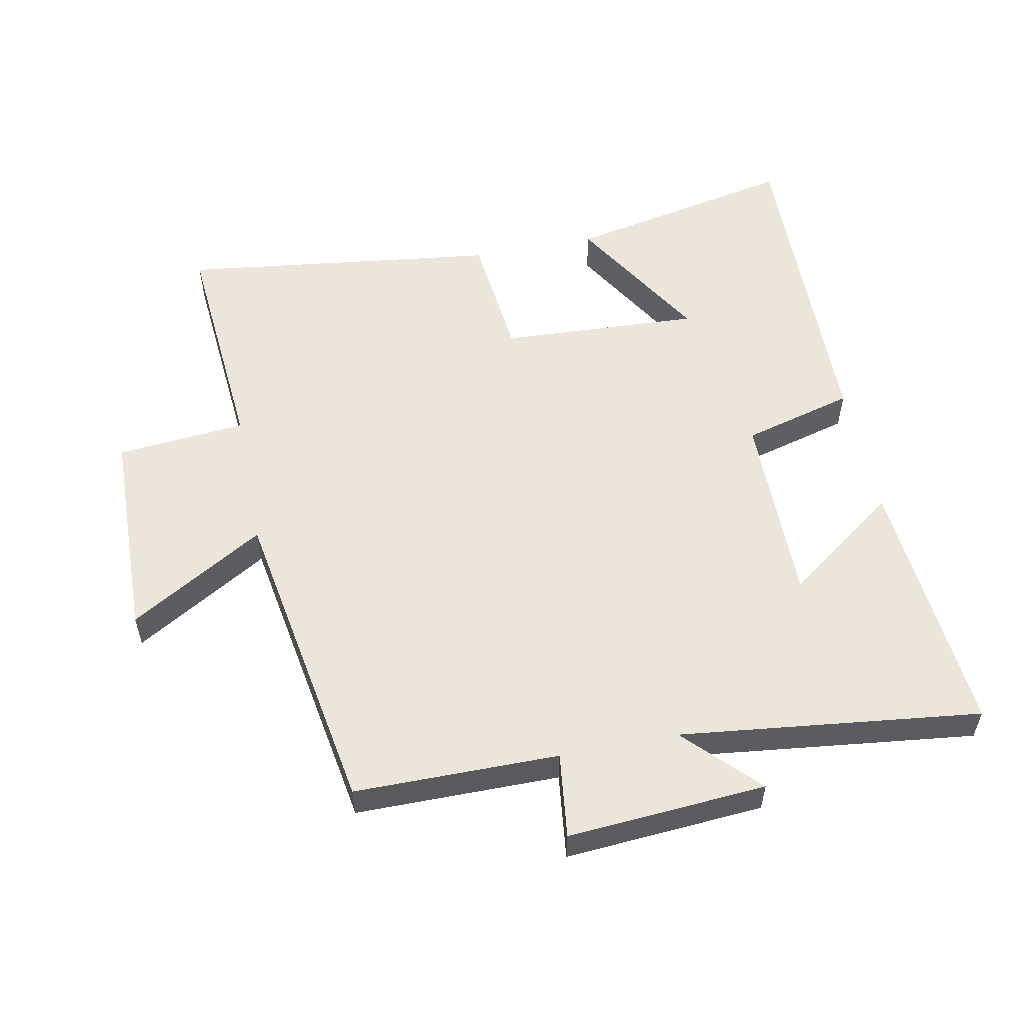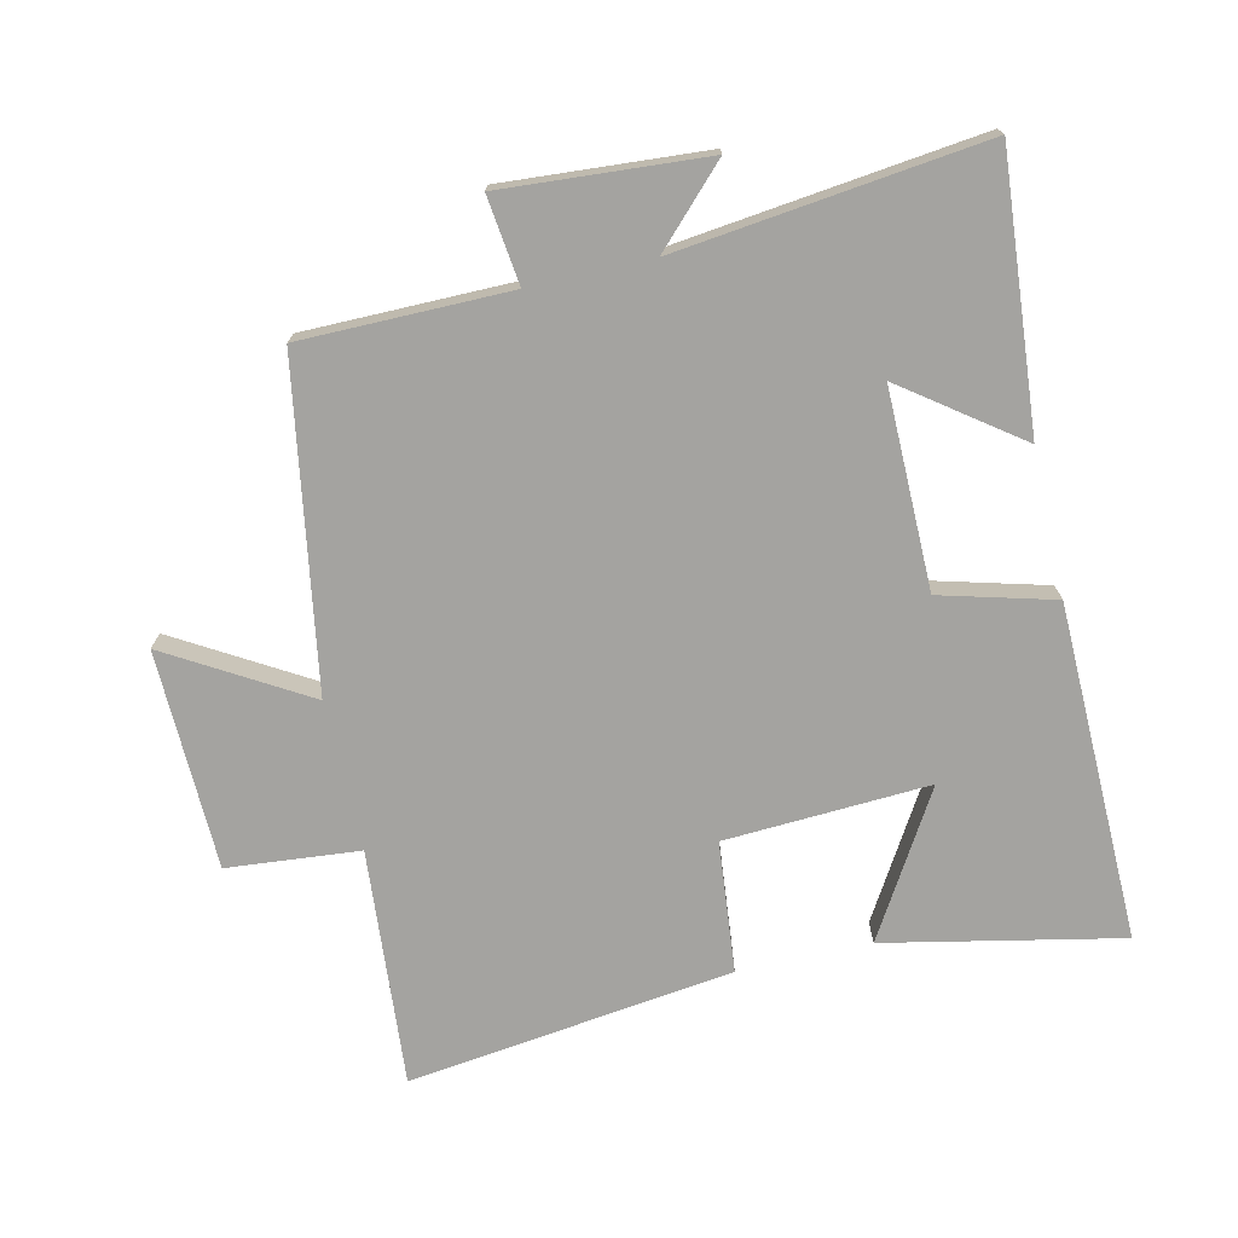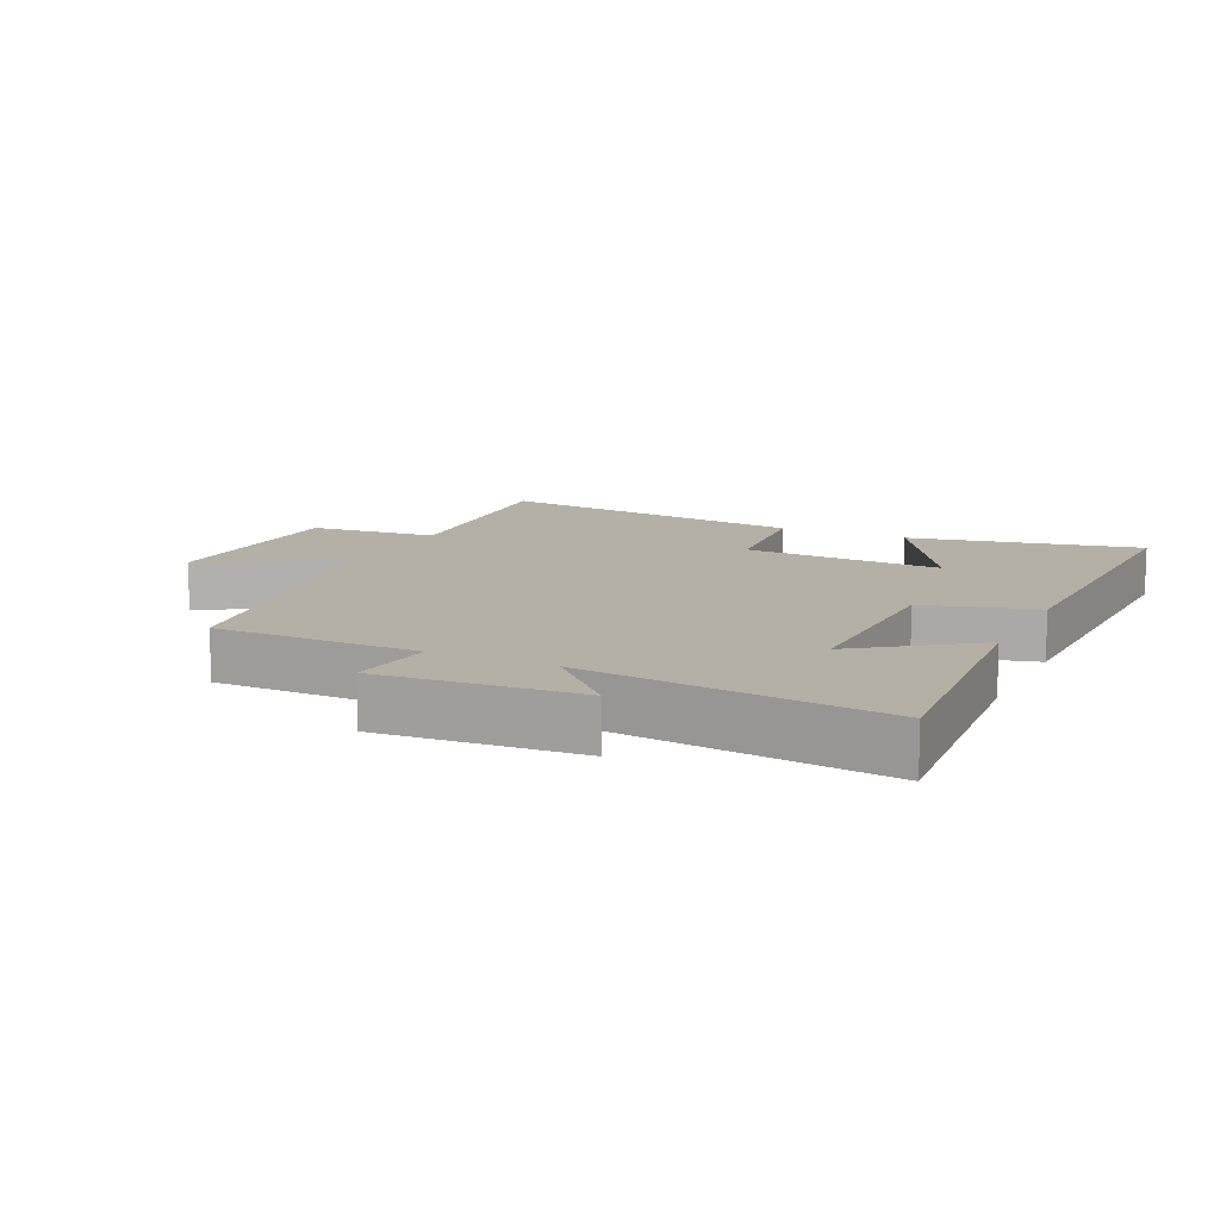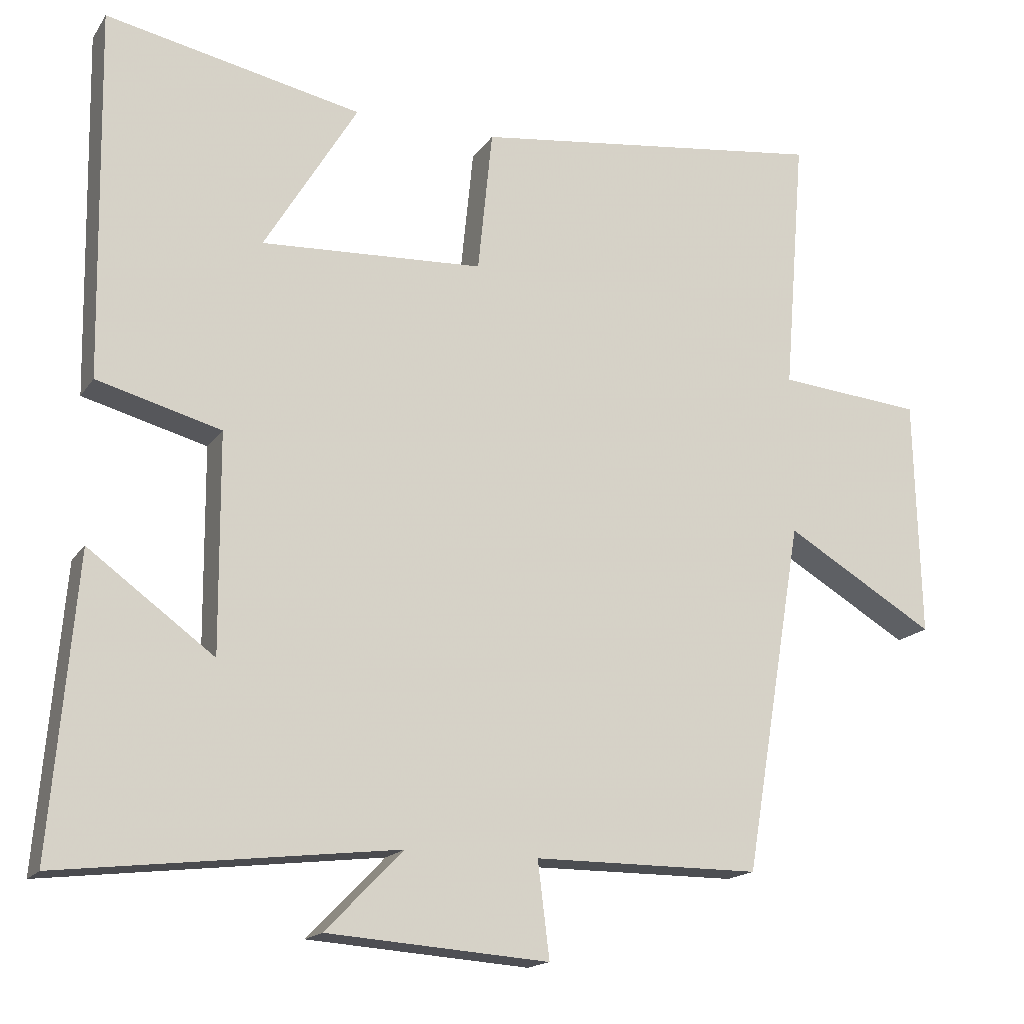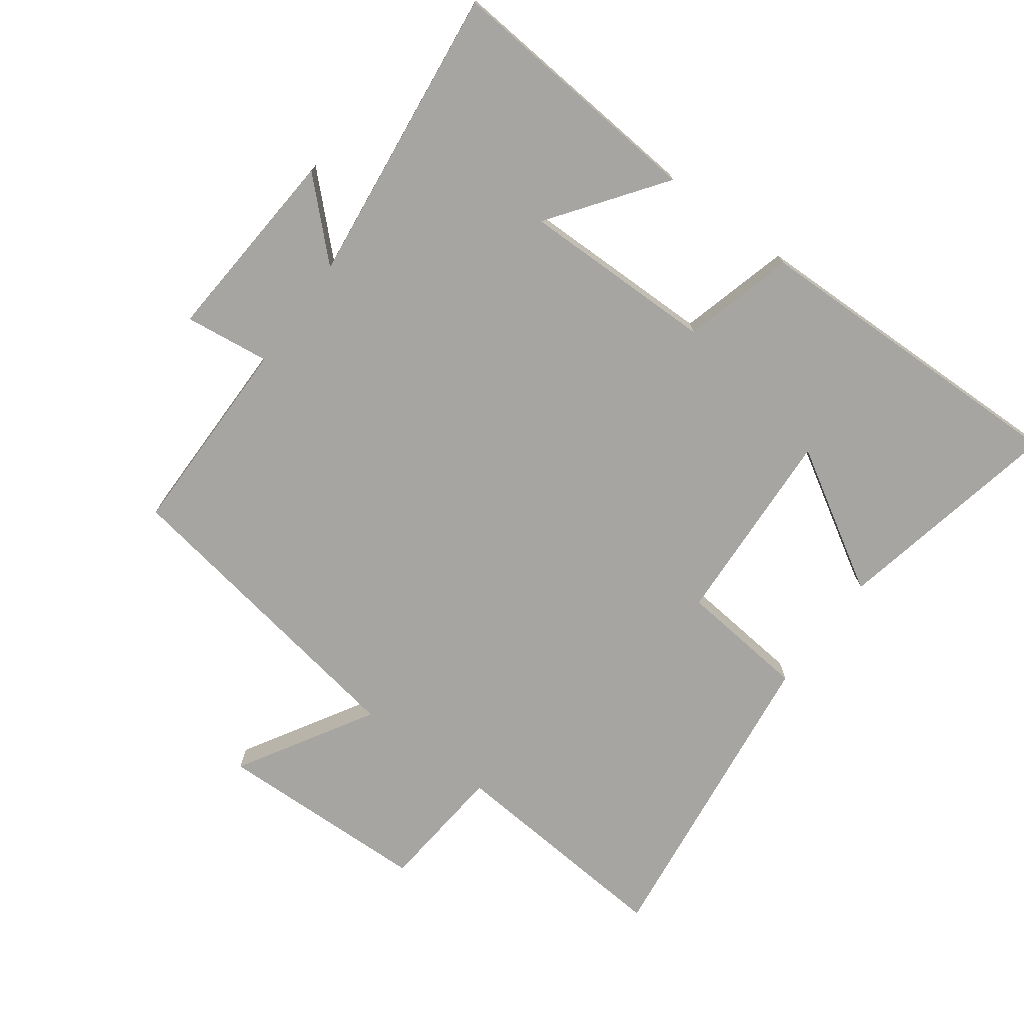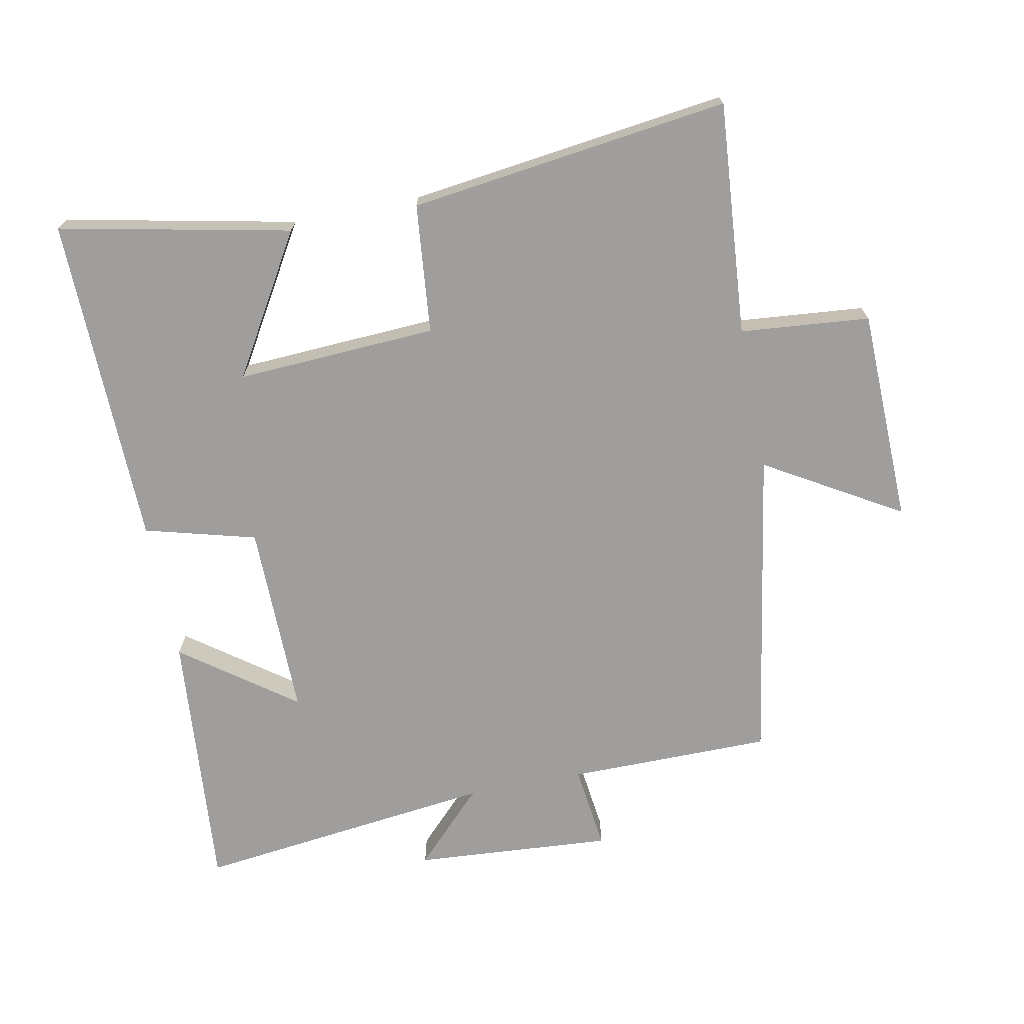
<metadata>
{"format":"obj","ext":"obj","renderer":"f3d","projection":"perspective","resolution":1024,"background":"white","views":[{"elev":55.3,"azim":168.8,"up":"+Y"},{"elev":-73.0,"azim":-167.1,"up":"+Y"},{"elev":11.7,"azim":-154.4,"up":"+Y"},{"elev":-16.8,"azim":-23.0,"up":"+Z"},{"elev":-73.7,"azim":-126.3,"up":"+Y"},{"elev":-70.9,"azim":11.2,"up":"+Y"}]}
</metadata>
<code>
v -0.534 0.07 -0.554
v -0.5 0.07 -0.151
v -0.328 0.07 -0.277
v -0.33 0.07 0.021
v -0.5 0.07 0.067
v -0.509 0.07 0.573
v -0.157 0.07 0.5
v -0.285 0.07 0.287
v 0.021 0.07 0.303
v 0.041 0.07 0.5
v 0.529 0.07 0.562
v 0.5 0.07 0.207
v 0.698 0.07 0.189
v 0.706 0.07 -0.139
v 0.5 0.07 -0.017
v 0.419 0.07 -0.499
v 0.107 0.07 -0.5
v 0.123 0.07 -0.631
v -0.181 0.07 -0.609
v -0.075 0.07 -0.5
v -0.534 0 -0.554
v -0.5 0 -0.151
v -0.328 0 -0.277
v -0.33 0 0.021
v -0.5 0 0.067
v -0.509 0 0.573
v -0.157 0 0.5
v -0.285 0 0.287
v 0.021 0 0.303
v 0.041 0 0.5
v 0.529 0 0.562
v 0.5 0 0.207
v 0.698 0 0.189
v 0.706 0 -0.139
v 0.5 0 -0.017
v 0.419 0 -0.499
v 0.107 0 -0.5
v 0.123 0 -0.631
v -0.181 0 -0.609
v -0.075 0 -0.5
f 17 18 19 20
f 15 16 17 20
f 15 20 1
f 12 13 14 15
f 12 15 1
f 9 10 11 12
f 8 9 12
f 5 6 7 8
f 4 5 8 12
f 3 4 12
f 1 2 3
f 1 3 12
f 40 39 38 37
f 40 37 36 35
f 21 40 35
f 35 34 33 32
f 21 35 32
f 32 31 30 29
f 32 29 28
f 28 27 26 25
f 32 28 25 24
f 32 24 23
f 23 22 21
f 32 23 21
f 1 21 22 2
f 2 22 23 3
f 3 23 24 4
f 4 24 25 5
f 5 25 26 6
f 6 26 27 7
f 7 27 28 8
f 8 28 29 9
f 9 29 30 10
f 10 30 31 11
f 11 31 32 12
f 12 32 33 13
f 13 33 34 14
f 14 34 35 15
f 15 35 36 16
f 16 36 37 17
f 17 37 38 18
f 18 38 39 19
f 19 39 40 20
f 20 40 21 1

</code>
